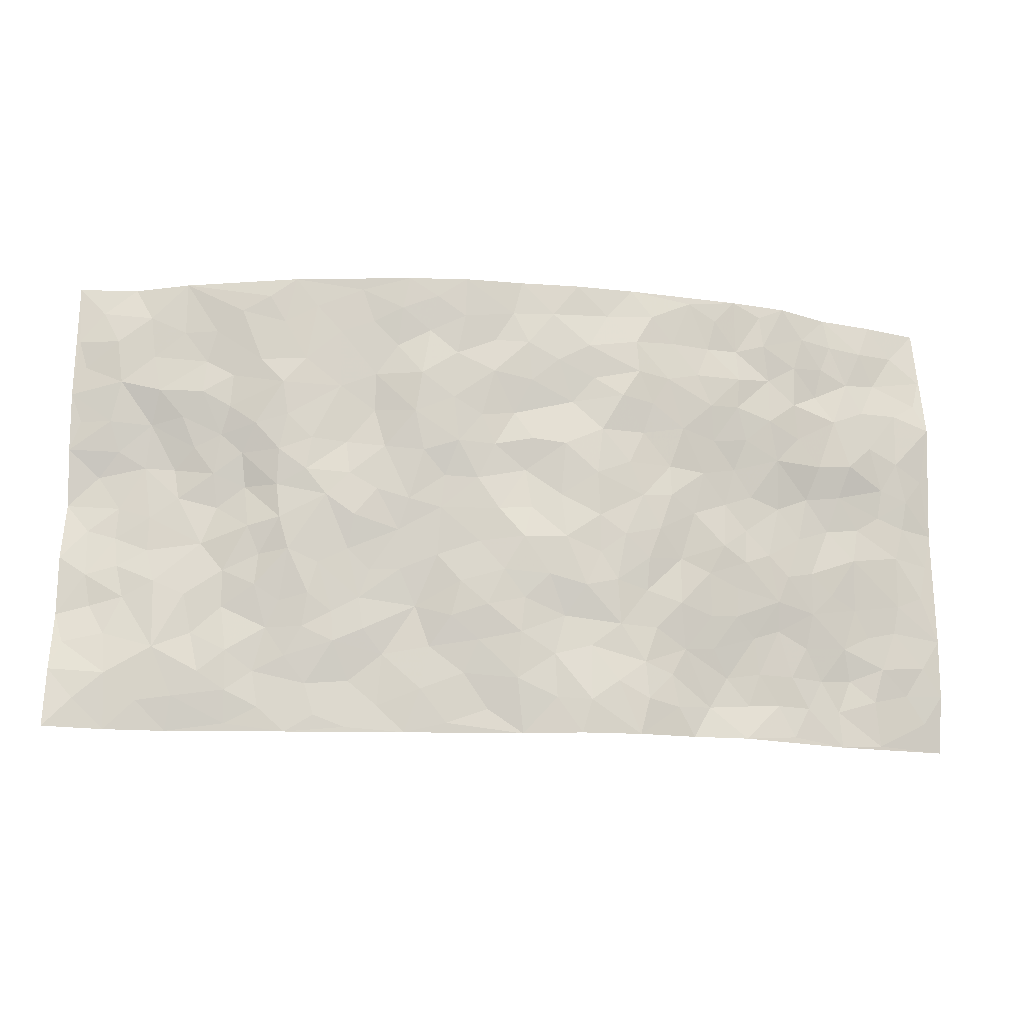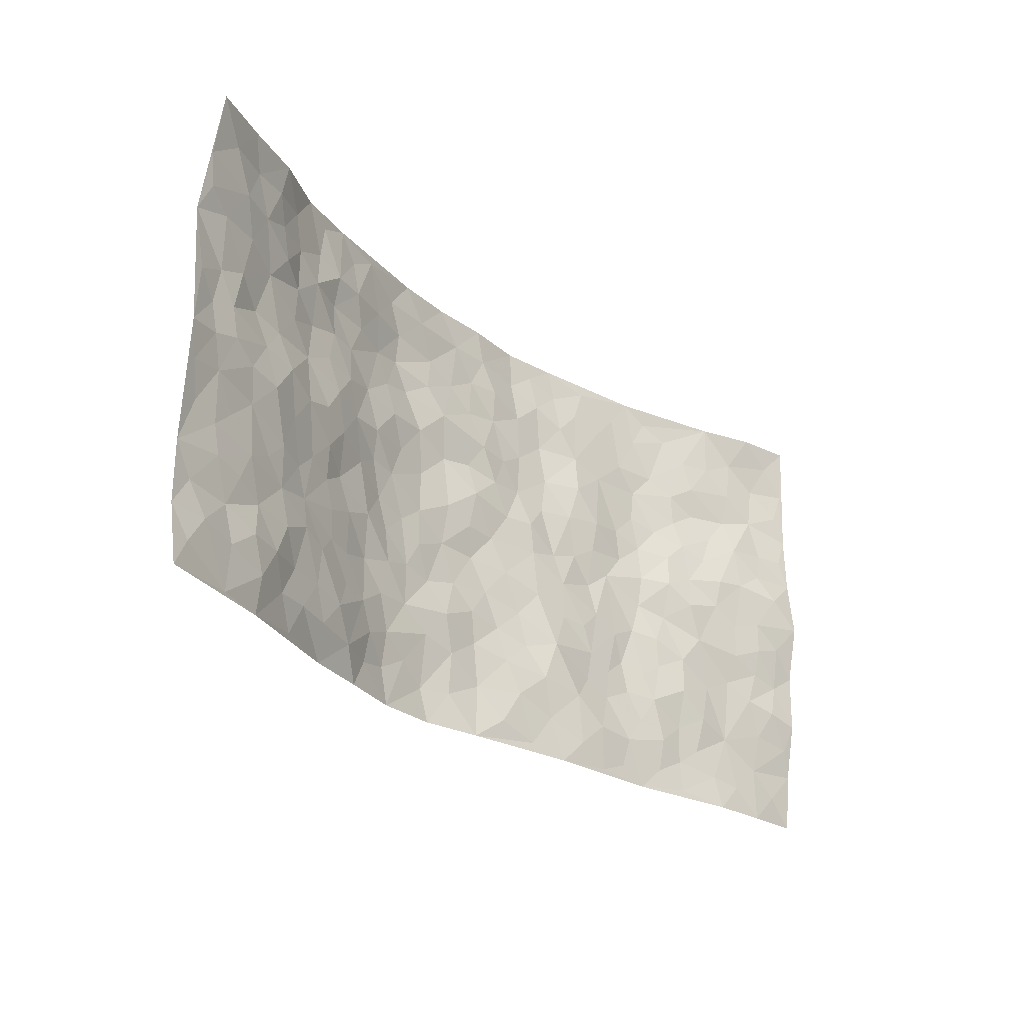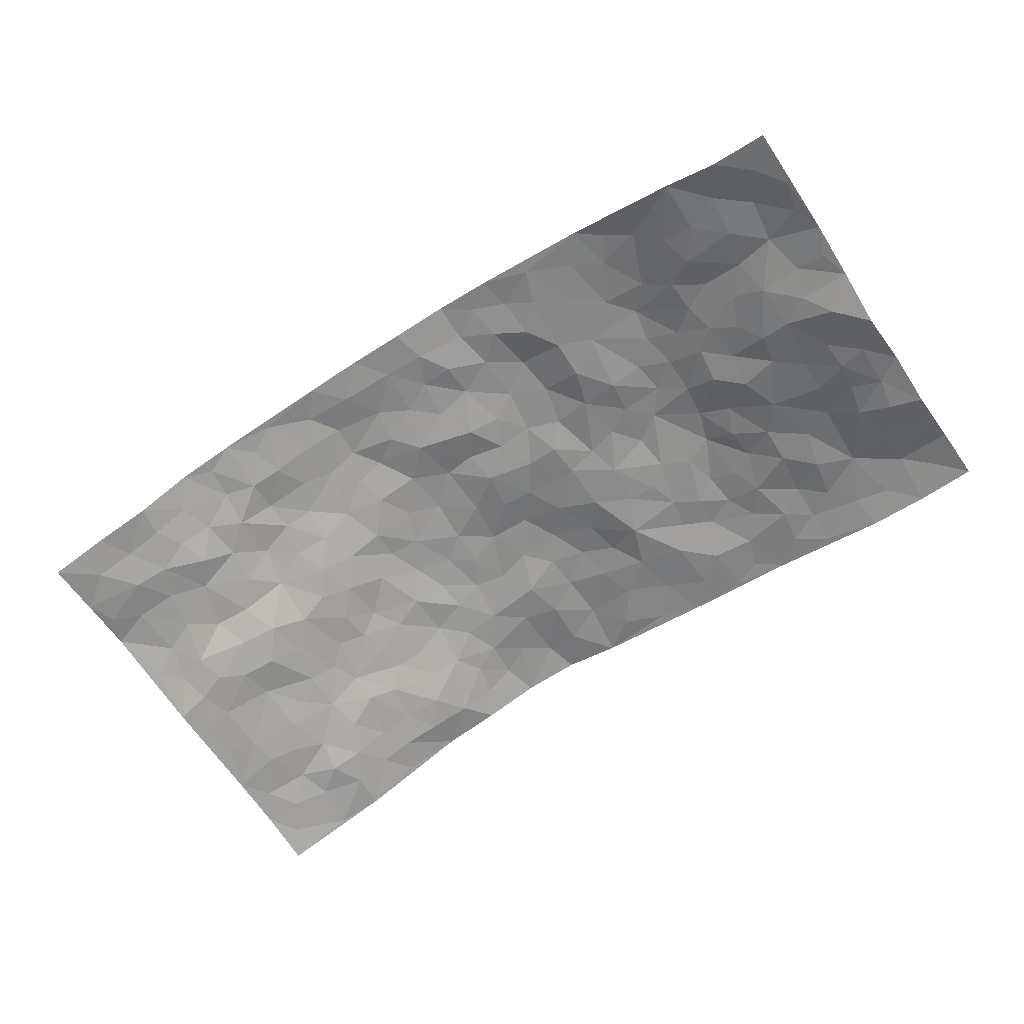
<metadata>
{"format":"obj","ext":"obj","renderer":"f3d","projection":"perspective","resolution":1024,"background":"white","views":[{"elev":-14.6,"azim":-7.8,"up":"+Y"},{"elev":-26.9,"azim":131.4,"up":"+Y"},{"elev":-65.1,"azim":-147.6,"up":"+Z"}]}
</metadata>
<code>
v -0.9933 0.01191 -0.05052
v -0.969 1.002 -0.1197
v 0.9711 -0.001473 -0.1208
v 0.9657 0.9948 -0.1523
v -0.7946 0.3962 -0.06563
v -0.9715 0.5031 -0.1243
v -0.8572 0.3621 -0.07454
v 0.003187 -0.0005078 0.05862
v -0.9811 0.2567 -0.09204
v -0.9232 0.3433 -0.08416
v -0.7404 0.004672 -0.04187
v -0.9879 0.135 -0.06512
v -0.7122 0.2961 -0.033
v -0.8675 0.006987 -0.0497
v -0.8423 0.293 -0.06476
v -0.4934 0.001848 0.003002
v -0.9635 0.1951 -0.07556
v -0.2922 0.1671 0.01805
v -0.7779 0.3264 -0.04795
v -0.8708 0.1262 -0.04545
v -0.9343 0.07192 -0.05055
v -0.8035 0.06807 -0.04047
v -0.6777 0.1293 -0.01948
v -0.7302 0.07758 -0.02993
v -0.8781 0.2126 -0.06136
v -0.9111 0.2749 -0.08242
v -0.7747 0.1818 -0.0332
v -0.6948 0.2124 -0.03112
v -0.8591 0.4921 -0.08987
v -0.9796 0.3819 -0.09475
v -0.7307 0.9997 -0.05175
v -0.5386 0.223 -0.005414
v 0.2645 0.156 0.07027
v -0.975 0.7523 -0.1059
v -0.3692 0.3921 0.0263
v -0.7823 0.7546 -0.05289
v -0.7969 0.8331 -0.06359
v -0.5827 0.4435 -0.006942
v -0.5992 0.6068 -0.01542
v -0.4929 0.9995 0.01968
v -0.9517 0.6896 -0.1035
v -0.6589 0.5634 -0.03406
v -0.3914 0.7546 0.02885
v -0.5119 0.2797 0.005327
v -0.4626 0.2243 0.01367
v -0.4983 0.1621 0.003898
v -0.4511 0.6367 0.02572
v -0.369 0.559 0.03295
v 0.1694 0.4732 0.07737
v -0.3342 0.2201 0.02644
v -0.2116 0.6099 0.0556
v -0.3765 0.6289 0.02417
v -0.3019 0.0581 0.01647
v -0.6287 0.7114 -0.01384
v -0.3969 0.1931 0.02201
v -0.8658 0.6211 -0.0934
v -0.03799 0.3479 0.07198
v 0.0589 0.3393 0.07814
v 0.3033 0.4501 0.06709
v -0.09413 0.5511 0.05804
v -0.1648 0.5562 0.04762
v 0.09463 0.6304 0.07805
v -0.6329 0.3479 -0.02393
v -0.7424 0.5763 -0.06729
v -0.9464 0.8131 -0.1013
v -0.5629 0.13 -0.01022
v -0.369 0.0124 0.01339
v -0.7921 0.4698 -0.06923
v -0.6208 0.1742 -0.01139
v -0.6185 0.01979 -0.0189
v -0.2446 0.002193 0.02409
v -0.6201 0.08968 -0.01117
v -0.5502 0.05376 -0.005769
v -0.4336 0.03758 0.008924
v -0.4533 0.1039 0.004548
v -0.8874 0.6886 -0.08694
v -0.9641 0.8772 -0.1108
v -0.7328 0.5116 -0.05789
v 0.001678 0.9988 0.06425
v -0.7971 0.6786 -0.07509
v -0.5644 0.3153 -0.002444
v -0.516 0.4607 0.01549
v 0.009308 0.5713 0.05765
v -0.04887 0.483 0.06516
v 0.003957 0.4203 0.0785
v -0.1213 0.1275 0.04191
v -0.5725 0.6706 0.004429
v -0.9069 0.5658 -0.1132
v -0.7304 0.693 -0.04654
v -0.452 0.2956 0.02142
v -0.6319 0.2689 -0.02465
v -0.5046 0.689 0.01993
v -0.1726 0.4851 0.04642
v -0.2627 0.4357 0.03527
v -0.6458 0.6502 -0.02744
v -0.00944 0.1154 0.06744
v -0.4184 0.5095 0.03256
v -0.3441 0.2873 0.02288
v -0.2414 0.5033 0.04558
v -0.1788 0.3822 0.0403
v -0.9742 0.6269 -0.1098
v -0.7022 0.6243 -0.04566
v -0.8069 0.5829 -0.08289
v -0.3626 0.1103 0.008731
v -0.5233 0.5332 0.009238
v -0.6806 0.4086 -0.03964
v -0.1298 0.3239 0.05457
v -0.1488 0.2492 0.04967
v -0.5213 0.6119 0.01589
v 0.1122 0.7288 0.06335
v -0.001885 0.2141 0.07099
v -0.07287 0.2725 0.06747
v 0.005779 0.288 0.07072
v -0.4324 0.3623 0.02161
v -0.1937 0.1843 0.03121
v -0.6493 0.4892 -0.04157
v -0.5572 0.3814 -0.004617
v -0.4962 0.3908 0.02065
v -0.3096 0.5235 0.03985
v -0.2583 0.3502 0.03051
v -0.3578 0.4655 0.03907
v -0.2239 0.2712 0.02421
v -0.08958 0.411 0.05755
v -0.5908 0.5326 -0.02342
v -0.08992 0.1979 0.05381
v -0.2118 0.09378 0.03313
v -0.4007 0.2571 0.01914
v -0.9238 0.442 -0.09785
v -0.8637 0.4245 -0.08612
v 0.09482 0.4226 0.08037
v 0.2123 0.236 0.07195
v 0.08531 0.5169 0.07069
v 0.02136 0.4878 0.06679
v 0.1699 0.3919 0.07593
v 0.7875 0.4954 -0.07527
v 0.2249 0.4327 0.07616
v 0.2712 0.3117 0.06539
v 0.1642 0.5671 0.08045
v 0.1265 0.9977 0.06431
v -0.2942 0.6194 0.03932
v 0.428 0.8787 0.02317
v 0.4935 0.9974 0.01036
v -0.2174 0.7814 0.06648
v -0.05762 0.8635 0.06393
v -0.3226 0.3479 0.02509
v -0.4624 0.5658 0.02739
v -0.07064 0.05154 0.04563
v -0.1566 0.02169 0.03778
v 0.1253 0.0004742 0.08409
v 0.01523 0.8597 0.07228
v -0.01518 0.6993 0.05792
v 0.4237 0.1954 0.02683
v 0.3474 0.2883 0.05773
v 0.5905 0.5247 -0.02422
v 0.5246 0.5458 -0.00646
v 0.4545 0.1339 0.0102
v 0.5219 0.2263 -0.004411
v 0.4179 0.3609 0.03417
v 0.02437 0.6405 0.07046
v -0.05799 0.6269 0.06165
v -0.148 0.7287 0.06759
v -0.08628 0.6926 0.06282
v -0.06027 0.7907 0.07122
v -0.1366 0.6318 0.06412
v 0.02263 0.7739 0.06964
v 0.2494 0.9966 0.05291
v -0.0174 0.9265 0.06562
v -0.2695 0.8476 0.04454
v -0.2001 0.8812 0.05775
v -0.3158 0.7821 0.03673
v -0.2464 0.9997 0.05984
v -0.2305 0.6955 0.06073
v -0.3171 0.7008 0.0305
v -0.1413 0.8294 0.06749
v -0.1226 0.9978 0.07431
v 0.2231 0.7455 0.07663
v 0.1773 0.6671 0.07382
v 0.3305 0.5941 0.04994
v 0.266 0.5221 0.06883
v 0.2703 0.6654 0.06066
v 0.4305 0.7431 0.03593
v 0.3616 0.6819 0.05202
v 0.2917 0.7325 0.06531
v 0.0713 0.9284 0.06754
v 0.08171 0.8224 0.07317
v 0.1496 0.8573 0.07411
v 0.2566 0.8727 0.06865
v 0.3285 0.7925 0.06011
v 0.2367 0.5953 0.07157
v -0.8787 0.8706 -0.07851
v -0.6817 0.8177 -0.03435
v -0.867 0.7772 -0.07593
v -0.8448 0.9985 -0.1
v -0.9132 0.9422 -0.1037
v -0.807 0.9239 -0.066
v -0.7316 0.8869 -0.04833
v -0.6079 0.9305 -0.007478
v -0.6624 0.8869 -0.02788
v -0.6891 0.7472 -0.02615
v -0.5642 0.8155 0.006401
v -0.6233 0.7823 -0.01424
v -0.5149 0.9019 0.01567
v -0.3935 0.879 0.0319
v -0.5488 0.9615 0.008705
v -0.4677 0.8172 0.02362
v -0.4459 0.937 0.02682
v -0.3476 0.9741 0.04141
v -0.5159 0.7617 0.02128
v -0.3222 0.9024 0.04177
v -0.2612 0.9315 0.05719
v 0.1609 0.7844 0.0686
v 0.261 0.8037 0.07278
v 0.1929 0.9314 0.06122
v 0.3991 0.8109 0.03958
v 0.3425 0.8793 0.04669
v 0.3858 0.9812 0.03134
v 0.2948 0.9367 0.05686
v 0.4461 0.9467 0.02197
v 0.3843 0.4925 0.04082
v 0.3311 0.528 0.05838
v 0.4847 0.6034 0.006405
v 0.4358 0.6637 0.02628
v 0.4091 0.587 0.03135
v 0.3564 0.1889 0.04694
v 0.4835 0.3335 0.01431
v 0.4605 0.5216 0.01311
v 0.3508 0.387 0.04876
v -0.1245 0.9139 0.07225
v -0.1849 0.9581 0.06757
v 0.3245 0.1317 0.0576
v 0.6112 0.0139 -0.01998
v 0.2055 0.3318 0.07646
v 0.277 0.3832 0.06973
v 0.5815 0.2464 -0.02202
v 0.7281 0.995 -0.07485
v 0.9753 0.2483 -0.1052
v 0.4986 0.8115 0.02106
v 0.7134 0.4863 -0.06261
v 0.494 0.7457 0.0204
v 0.9727 0.4978 -0.1194
v 0.6672 0.2924 -0.04108
v 0.5097 0.4665 0.001128
v 0.7733 0.309 -0.07165
v 0.5622 0.4143 -0.007265
v 0.4931 0.002829 0.02366
v 0.09242 0.2516 0.06503
v 0.504 0.0759 0.000953
v 0.1372 0.3177 0.08096
v 0.4202 0.2658 0.03335
v 0.8687 0.2631 -0.09145
v 0.64 0.4605 -0.03559
v 0.5761 0.0813 -0.01877
v 0.4536 0.4254 0.02827
v 0.608 0.3703 -0.01916
v 0.2914 0.2312 0.06366
v 0.4805 0.2703 0.01519
v 0.27 0.0772 0.07682
v 0.3715 0.0008541 0.04921
v 0.2502 0.0004558 0.07912
v 0.2051 0.1131 0.07907
v 0.07005 0.1684 0.06907
v 0.1478 0.1879 0.07167
v 0.6107 0.1465 -0.02732
v 0.7739 0.4217 -0.0644
v 0.7435 0.2189 -0.06485
v 0.6483 0.07961 -0.03742
v 0.6675 0.3832 -0.04016
v 0.7155 0.3377 -0.05286
v 0.8812 0.3244 -0.09112
v 0.7433 0.5661 -0.06003
v 0.6856 0.1442 -0.05978
v 0.7565 0.1487 -0.07879
v 0.8361 0.3658 -0.08006
v 0.9383 0.3474 -0.1003
v 0.8821 0.4367 -0.09089
v 0.583 0.3114 -0.01261
v 0.8149 0.1045 -0.08289
v 0.3374 0.0621 0.0591
v 0.4115 0.06739 0.02697
v 0.07393 0.07611 0.07273
v 0.1459 0.07075 0.08661
v 0.9771 0.7485 -0.1064
v 0.7256 0.07754 -0.06825
v 0.6508 0.2145 -0.04577
v 0.9559 0.4226 -0.11
v 0.9024 0.507 -0.09911
v 0.8033 0.2483 -0.07952
v 0.5316 0.1474 -0.007262
v 0.7297 -0.0005766 -0.06114
v 0.5051 0.3928 0.01046
v 0.9342 0.06124 -0.107
v 0.9752 0.123 -0.1046
v 0.8356 0.1785 -0.08193
v 0.8931 0.1223 -0.09913
v 0.8238 0.00667 -0.08429
v 0.9337 0.1858 -0.09722
v 0.663 0.555 -0.04738
v 0.6936 0.6304 -0.03557
v 0.5887 0.6337 -0.006977
v 0.8256 0.6893 -0.07226
v 0.6357 0.7695 -0.01852
v 0.954 0.6228 -0.1073
v 0.7701 0.6391 -0.0492
v 0.8527 0.5936 -0.0847
v 0.7359 0.7416 -0.04724
v 0.8421 0.529 -0.08778
v 0.9137 0.5719 -0.09552
v 0.8912 0.6578 -0.08653
v 0.6432 0.6905 -0.02221
v 0.5715 0.722 0.004613
v 0.5138 0.6731 0.01067
v 0.8484 0.8487 -0.1001
v 0.7118 0.8682 -0.05335
v 0.8111 0.7741 -0.07506
v 0.8954 0.7759 -0.09516
v 0.7774 0.8409 -0.07715
v 0.9685 0.8716 -0.1289
v 0.6933 0.799 -0.04893
v 0.9499 0.809 -0.1149
v 0.7387 0.9285 -0.06882
v 0.8475 0.9957 -0.1103
v 0.6157 0.9973 -0.01915
v 0.8169 0.923 -0.08941
v 0.8994 0.9251 -0.1196
v 0.6641 0.9328 -0.03449
v 0.5626 0.9001 0.001254
v 0.4962 0.8801 0.008637
v 0.5554 0.9688 -0.001122
v 0.5741 0.8205 -0.007185
v 0.64 0.8589 -0.02409
f 29 6 128
f 12 21 20
f 26 10 9
f 55 45 46
f 27 19 15
f 26 9 17
f 101 6 88
f 12 1 21
f 7 15 19
f 125 86 96
f 84 123 85
f 129 29 128
f 25 27 15
f 12 20 17
f 73 75 66
f 22 14 11
f 26 17 25
f 9 12 17
f 25 15 26
f 5 129 7
f 52 146 48
f 55 18 50
f 7 19 5
f 20 27 25
f 124 82 105
f 41 76 34
f 20 14 22
f 14 20 21
f 14 21 1
f 24 22 11
f 24 27 22
f 72 66 69
f 69 32 91
f 70 24 11
f 24 23 27
f 17 20 25
f 27 20 22
f 10 15 7
f 10 26 15
f 23 28 27
f 27 13 19
f 28 23 69
f 13 27 28
f 119 121 94
f 10 7 129
f 6 30 128
f 9 10 30
f 36 192 80
f 80 102 89
f 118 81 44
f 64 103 78
f 115 126 86
f 45 32 46
f 91 63 13
f 129 68 29
f 95 87 54
f 95 54 199
f 202 40 204
f 82 97 105
f 29 88 6
f 18 55 104
f 148 126 71
f 38 82 124
f 50 18 122
f 117 82 38
f 5 19 106
f 82 117 118
f 80 64 102
f 127 45 55
f 194 77 190
f 98 35 114
f 39 124 105
f 127 50 98
f 106 19 13
f 66 75 46
f 39 95 42
f 63 117 38
f 95 89 102
f 101 56 76
f 51 140 99
f 18 53 126
f 62 83 132
f 45 127 90
f 112 113 57
f 103 29 68
f 130 85 58
f 109 39 105
f 35 94 121
f 113 246 58
f 151 165 163
f 120 100 94
f 114 127 98
f 192 190 65
f 95 39 87
f 36 191 37
f 67 104 74
f 56 101 88
f 13 63 106
f 192 34 76
f 268 241 243
f 108 115 125
f 93 84 60
f 133 84 85
f 156 288 157
f 101 76 41
f 80 103 64
f 105 97 146
f 99 61 51
f 92 109 47
f 125 96 111
f 158 227 153
f 75 104 55
f 69 66 32
f 81 91 32
f 106 78 68
f 42 64 78
f 77 34 65
f 24 70 72
f 75 73 16
f 16 71 67
f 2 34 77
f 13 28 91
f 103 56 88
f 56 80 76
f 72 69 23
f 11 16 70
f 16 73 70
f 16 67 74
f 115 18 126
f 24 72 23
f 73 72 70
f 16 74 75
f 72 73 66
f 32 45 44
f 84 83 60
f 66 46 32
f 78 106 116
f 117 63 81
f 67 53 104
f 103 68 78
f 69 91 28
f 36 80 89
f 106 38 116
f 106 68 5
f 81 118 117
f 62 132 138
f 32 44 81
f 53 67 71
f 57 58 85
f 123 100 107
f 93 60 61
f 33 230 224
f 8 96 147
f 132 133 130
f 140 48 119
f 93 100 123
f 122 98 50
f 164 60 160
f 53 71 126
f 125 112 108
f 193 194 195
f 75 55 46
f 63 91 81
f 56 103 80
f 196 198 31
f 18 104 53
f 121 48 97
f 38 106 63
f 118 97 82
f 97 35 121
f 51 172 140
f 130 134 49
f 87 39 109
f 288 252 263
f 97 114 35
f 47 43 92
f 57 113 58
f 248 130 58
f 34 101 41
f 114 90 127
f 116 124 42
f 145 94 35
f 118 114 97
f 167 79 175
f 98 145 35
f 85 123 57
f 43 47 52
f 199 36 89
f 42 78 116
f 159 83 62
f 88 29 103
f 74 104 75
f 118 44 90
f 173 140 172
f 42 95 102
f 190 192 37
f 65 190 77
f 89 95 199
f 125 111 112
f 92 87 109
f 18 115 122
f 177 180 176
f 112 57 107
f 109 105 146
f 93 94 100
f 285 286 275
f 96 86 147
f 137 232 131
f 57 123 107
f 87 92 208
f 49 134 136
f 132 130 49
f 161 164 162
f 50 127 55
f 122 108 107
f 122 107 100
f 48 140 52
f 118 90 114
f 99 119 94
f 123 84 93
f 36 37 192
f 48 121 119
f 120 122 100
f 39 42 124
f 38 124 116
f 248 58 246
f 44 45 90
f 98 122 120
f 146 52 47
f 94 93 99
f 168 209 170
f 212 183 188
f 202 197 200
f 42 102 64
f 107 108 112
f 99 93 61
f 8 280 96
f 112 111 113
f 125 115 86
f 115 108 122
f 128 30 10
f 5 68 129
f 10 129 128
f 132 49 138
f 83 84 133
f 130 133 85
f 83 133 132
f 248 134 130
f 156 152 224
f 151 110 165
f 212 186 211
f 153 224 249
f 254 251 244
f 246 261 262
f 225 158 249
f 49 136 179
f 185 184 150
f 214 188 181
f 181 188 182
f 161 163 174
f 143 170 172
f 110 211 185
f 184 79 167
f 174 228 169
f 62 110 159
f 163 150 144
f 210 169 229
f 170 143 168
f 176 211 110
f 98 120 145
f 94 145 120
f 48 146 97
f 109 146 47
f 148 86 126
f 147 86 148
f 71 8 148
f 8 147 148
f 244 276 254
f 232 136 134
f 174 143 161
f 60 83 160
f 163 162 151
f 159 160 83
f 261 281 262
f 259 281 149
f 219 220 59
f 246 113 111
f 33 255 131
f 157 256 152
f 137 255 153
f 230 278 279
f 262 260 33
f 154 155 242
f 131 255 137
f 248 131 232
f 281 280 149
f 259 258 278
f 220 179 59
f 159 151 160
f 162 160 151
f 164 61 60
f 228 174 144
f 144 174 163
f 159 110 151
f 161 172 164
f 186 184 185
f 161 162 163
f 61 164 51
f 160 162 164
f 187 217 213
f 150 163 165
f 205 202 200
f 79 184 139
f 170 43 173
f 174 169 143
f 161 143 172
f 167 144 150
f 176 180 183
f 172 170 173
f 223 226 221
f 185 150 165
f 99 140 119
f 207 206 203
f 172 51 164
f 43 52 173
f 173 52 140
f 167 175 228
f 228 229 169
f 210 168 169
f 177 110 62
f 189 138 179
f 62 138 177
f 136 232 233
f 181 182 222
f 150 184 167
f 178 180 189
f 49 179 138
f 177 138 189
f 180 178 182
f 178 179 220
f 307 308 304
f 222 223 221
f 215 187 188
f 176 183 212
f 187 213 186
f 214 215 188
f 185 211 186
f 237 181 239
f 182 188 183
f 110 185 165
f 216 215 141
f 211 176 212
f 182 183 180
f 176 110 177
f 213 184 186
f 178 189 179
f 177 189 180
f 195 190 37
f 197 198 200
f 195 194 190
f 34 192 65
f 80 192 76
f 37 196 195
f 194 2 77
f 193 2 194
f 196 37 191
f 31 193 195
f 198 196 191
f 31 195 196
f 199 201 191
f 197 204 31
f 198 191 201
f 31 198 197
f 201 199 54
f 36 199 191
f 54 208 201
f 208 43 205
f 208 54 87
f 198 201 200
f 206 205 203
f 43 170 203
f 210 207 209
f 40 202 206
f 31 204 40
f 197 202 204
f 208 205 200
f 43 203 205
f 205 206 202
f 203 209 207
f 171 40 207
f 40 206 207
f 208 200 201
f 43 208 92
f 170 209 203
f 168 143 169
f 207 210 171
f 168 210 209
f 188 187 212
f 212 187 186
f 166 139 213
f 184 213 139
f 237 214 181
f 215 214 141
f 216 141 218
f 213 217 166
f 142 166 216
f 217 216 166
f 187 215 217
f 216 217 215
f 237 141 214
f 142 216 218
f 223 222 182
f 179 136 59
f 223 220 219
f 267 238 251
f 237 327 141
f 223 182 178
f 158 290 253
f 220 223 178
f 59 233 227
f 233 59 136
f 248 246 131
f 153 249 158
f 251 254 267
f 223 219 226
f 111 261 246
f 297 251 238
f 276 256 157
f 167 228 144
f 229 228 175
f 175 171 229
f 229 171 210
f 260 257 33
f 265 271 272
f 266 289 283
f 269 243 250
f 249 224 152
f 266 283 271
f 227 233 137
f 253 227 158
f 325 313 320
f 135 264 275
f 310 329 239
f 270 298 297
f 249 256 225
f 275 273 269
f 311 222 221
f 155 154 299
f 234 276 157
f 310 311 299
f 222 239 181
f 221 226 155
f 266 263 252
f 242 290 244
f 264 273 275
f 273 264 243
f 242 244 154
f 276 290 225
f 288 234 157
f 240 282 302
f 275 286 306
f 225 290 158
f 234 263 284
f 241 254 276
f 233 232 137
f 137 153 227
f 264 135 238
f 244 251 154
f 260 259 257
f 227 253 219
f 33 224 255
f 154 297 299
f 240 302 307
f 297 154 251
f 264 268 243
f 253 226 219
f 271 284 263
f 277 294 293
f 290 242 253
f 241 234 284
f 59 227 219
f 242 155 226
f 252 245 231
f 157 152 156
f 257 230 33
f 152 256 249
f 278 230 257
f 262 33 131
f 224 153 255
f 259 278 257
f 134 248 232
f 230 279 224
f 96 261 111
f 261 96 280
f 280 281 261
f 246 262 131
f 252 247 245
f 268 267 241
f 283 277 272
f 288 247 252
f 275 274 285
f 295 291 294
f 267 268 264
f 263 234 288
f 309 310 299
f 290 276 244
f 283 272 271
f 267 254 241
f 265 243 241
f 236 240 285
f 297 238 270
f 303 305 298
f 241 276 234
f 221 155 299
f 272 277 293
f 250 243 287
f 286 285 240
f 284 271 265
f 271 263 266
f 295 3 291
f 225 256 276
f 241 284 265
f 289 266 231
f 3 292 291
f 321 235 323
f 293 294 296
f 279 278 258
f 245 279 258
f 279 156 224
f 260 281 259
f 280 8 149
f 262 281 260
f 231 266 252
f 267 264 238
f 306 304 270
f 283 289 295
f 243 269 273
f 236 269 250
f 294 292 296
f 274 236 285
f 269 274 275
f 250 287 293
f 245 289 231
f 236 274 269
f 156 279 247
f 242 226 253
f 247 279 245
f 243 265 287
f 288 156 247
f 265 272 293
f 296 292 236
f 293 287 265
f 295 294 277
f 277 283 295
f 236 250 296
f 289 3 295
f 292 294 291
f 293 296 250
f 300 304 308
f 325 320 235
f 329 330 326
f 270 304 303
f 270 303 298
f 309 305 301
f 135 306 270
f 299 297 298
f 298 309 299
f 238 135 270
f 300 314 305
f 303 300 305
f 304 306 307
f 300 303 304
f 282 319 315
f 322 325 235
f 275 306 135
f 307 306 286
f 240 307 286
f 308 307 302
f 302 282 308
f 308 282 315
f 305 309 298
f 310 309 301
f 310 301 329
f 310 239 311
f 222 311 239
f 299 311 221
f 319 312 315
f 312 323 316
f 301 305 318
f 305 314 316
f 300 308 315
f 316 314 312
f 312 314 315
f 315 314 300
f 323 312 324
f 316 313 318
f 282 4 317
f 330 313 325
f 4 321 324
f 235 320 323
f 282 317 319
f 312 319 317
f 326 325 322
f 316 320 313
f 316 318 305
f 142 218 327
f 327 218 141
f 316 323 320
f 324 312 317
f 4 324 317
f 321 323 324
f 318 313 330
f 328 326 322
f 326 327 329
f 329 327 237
f 326 328 327
f 322 142 328
f 327 328 142
f 329 237 239
f 301 318 330
f 326 330 325
f 330 329 301

</code>
